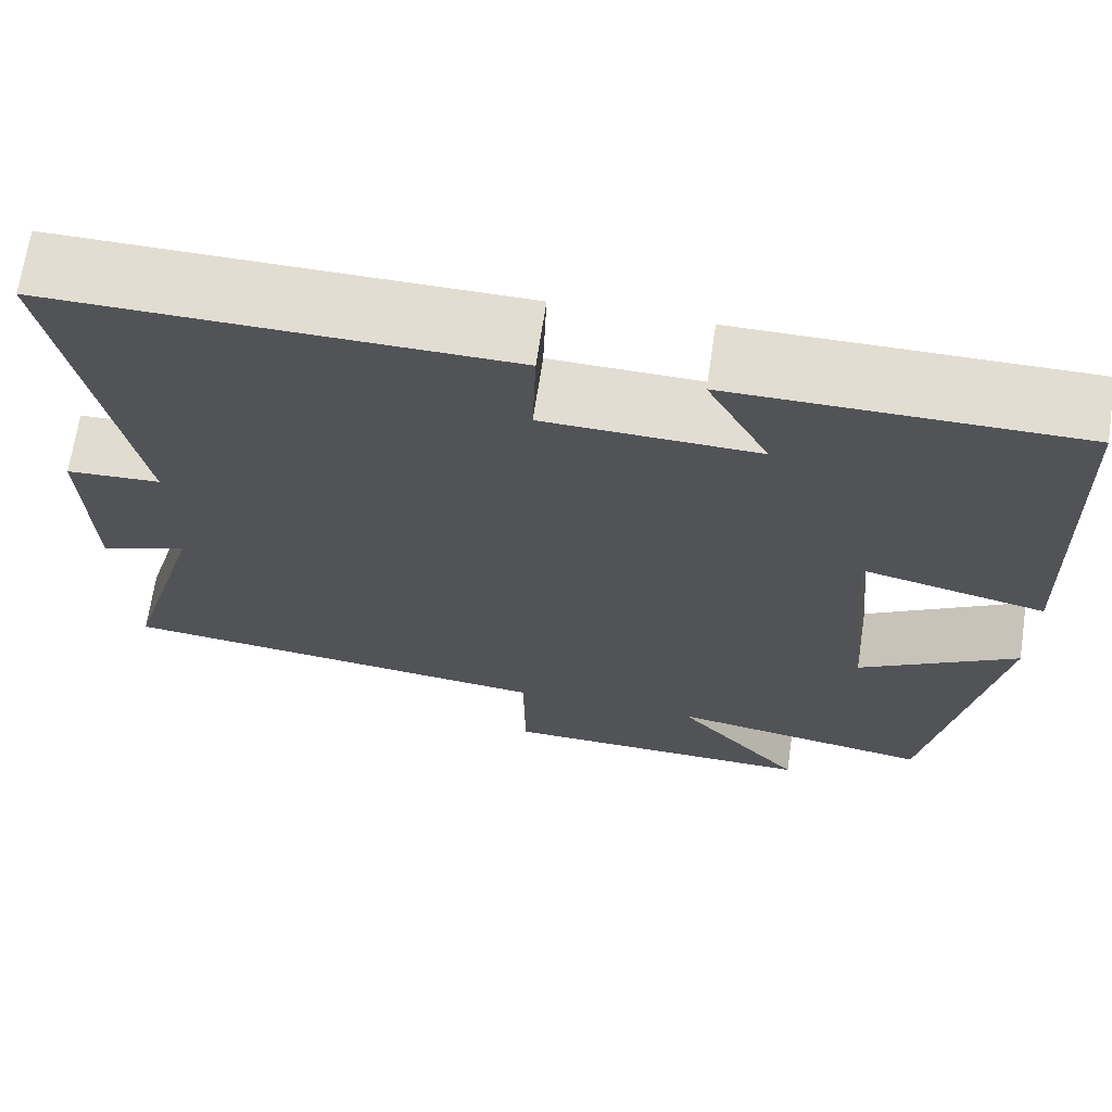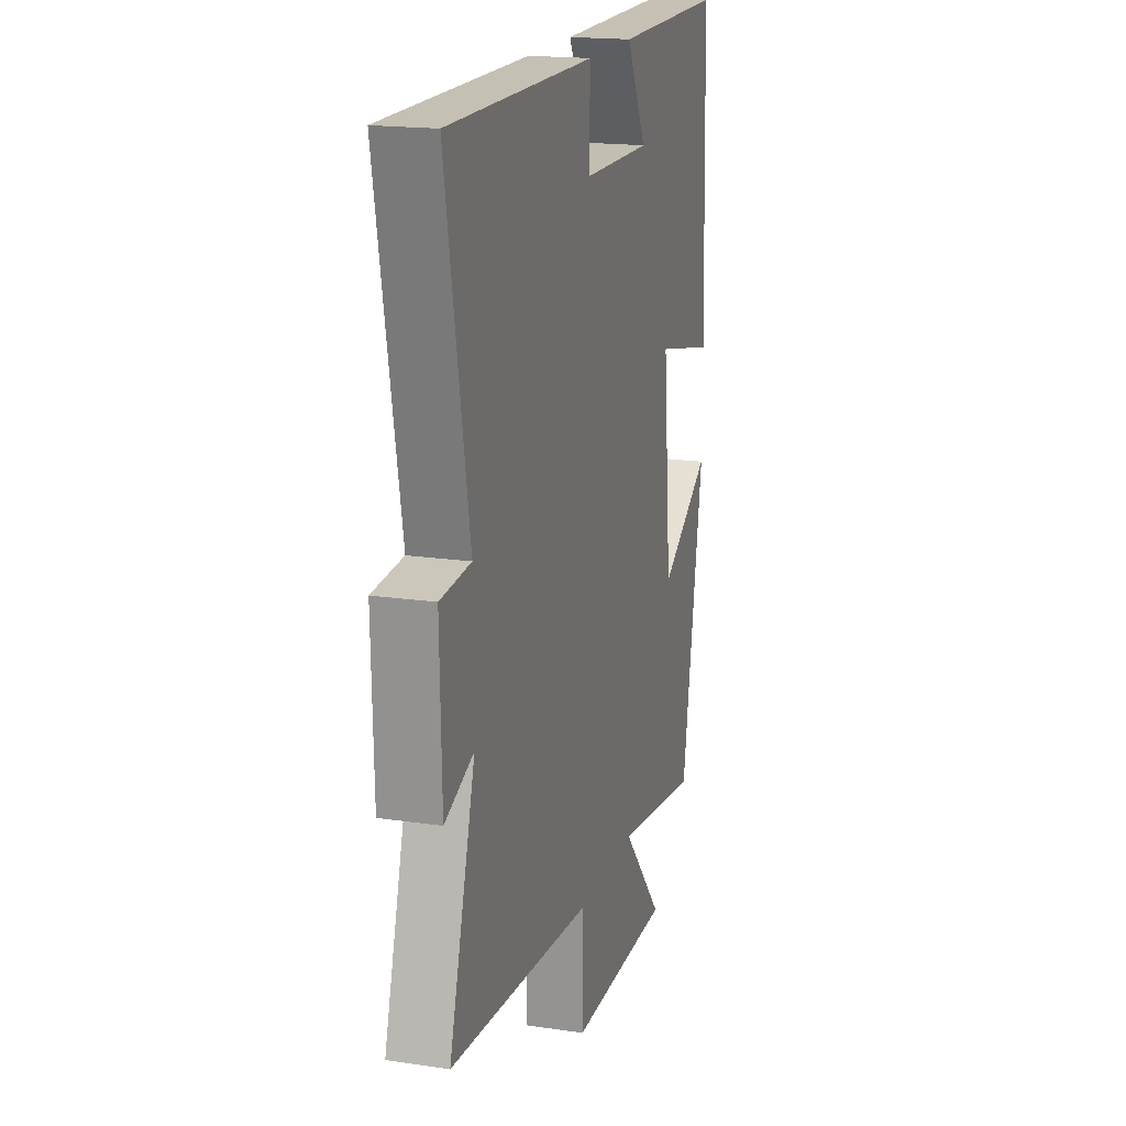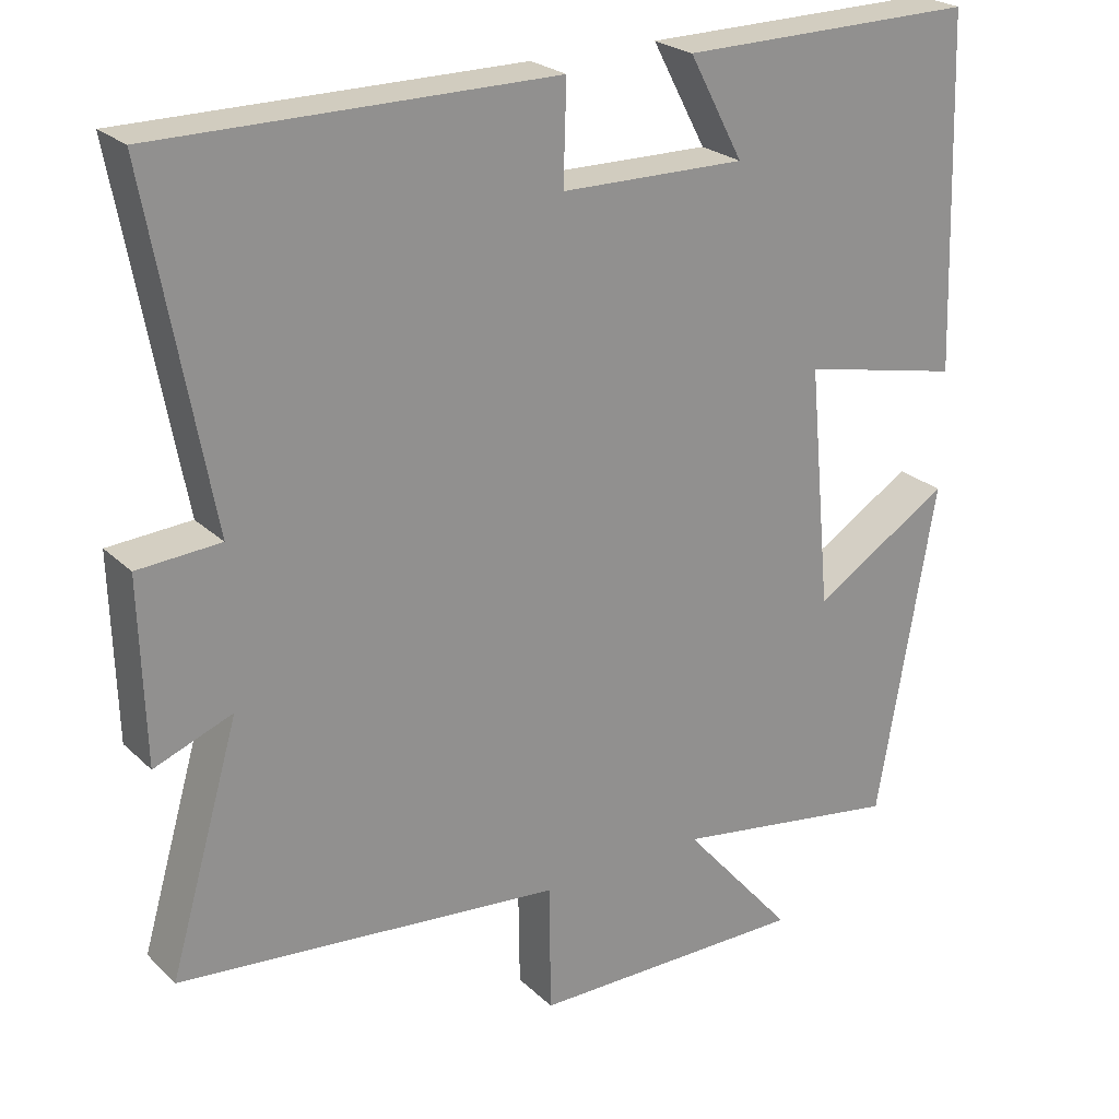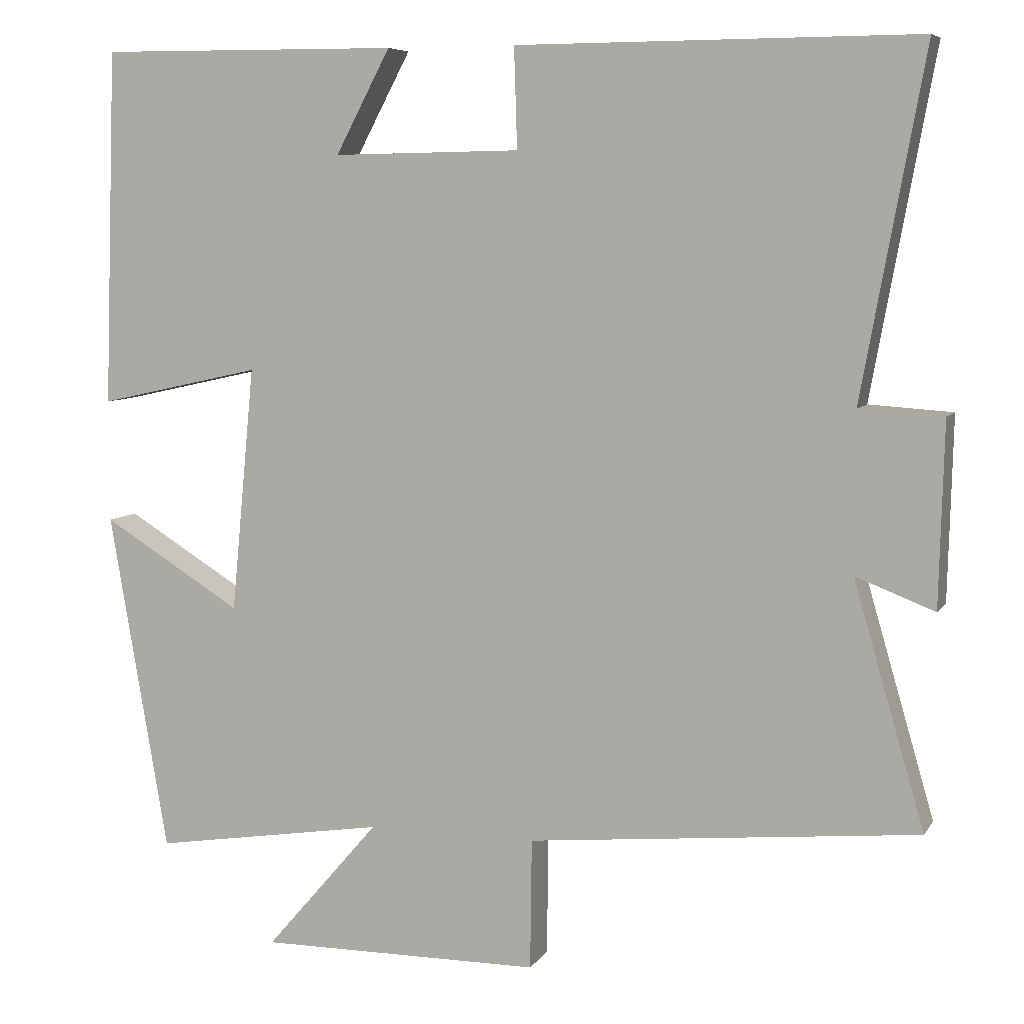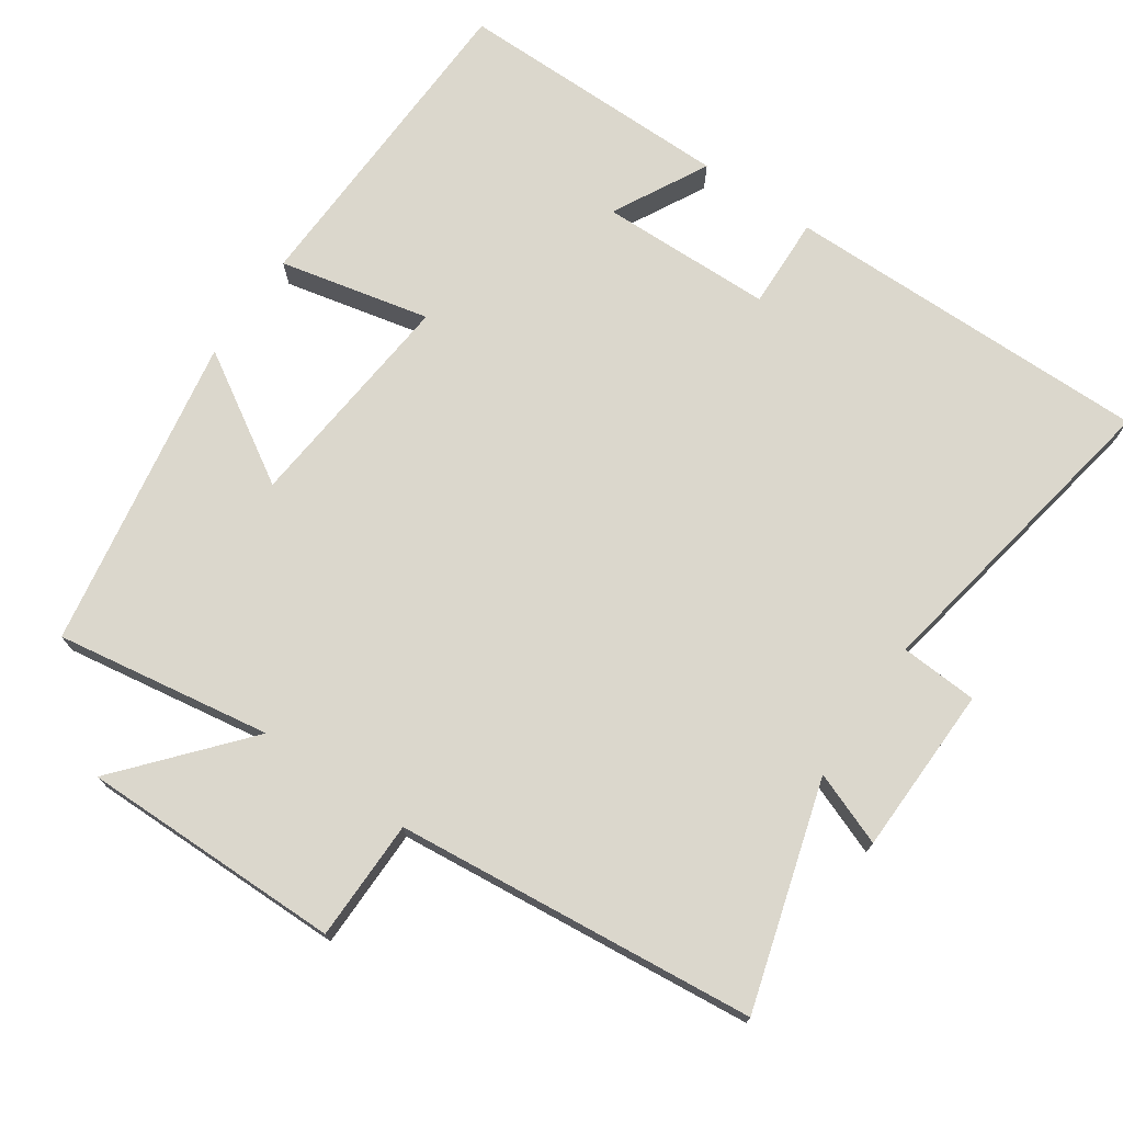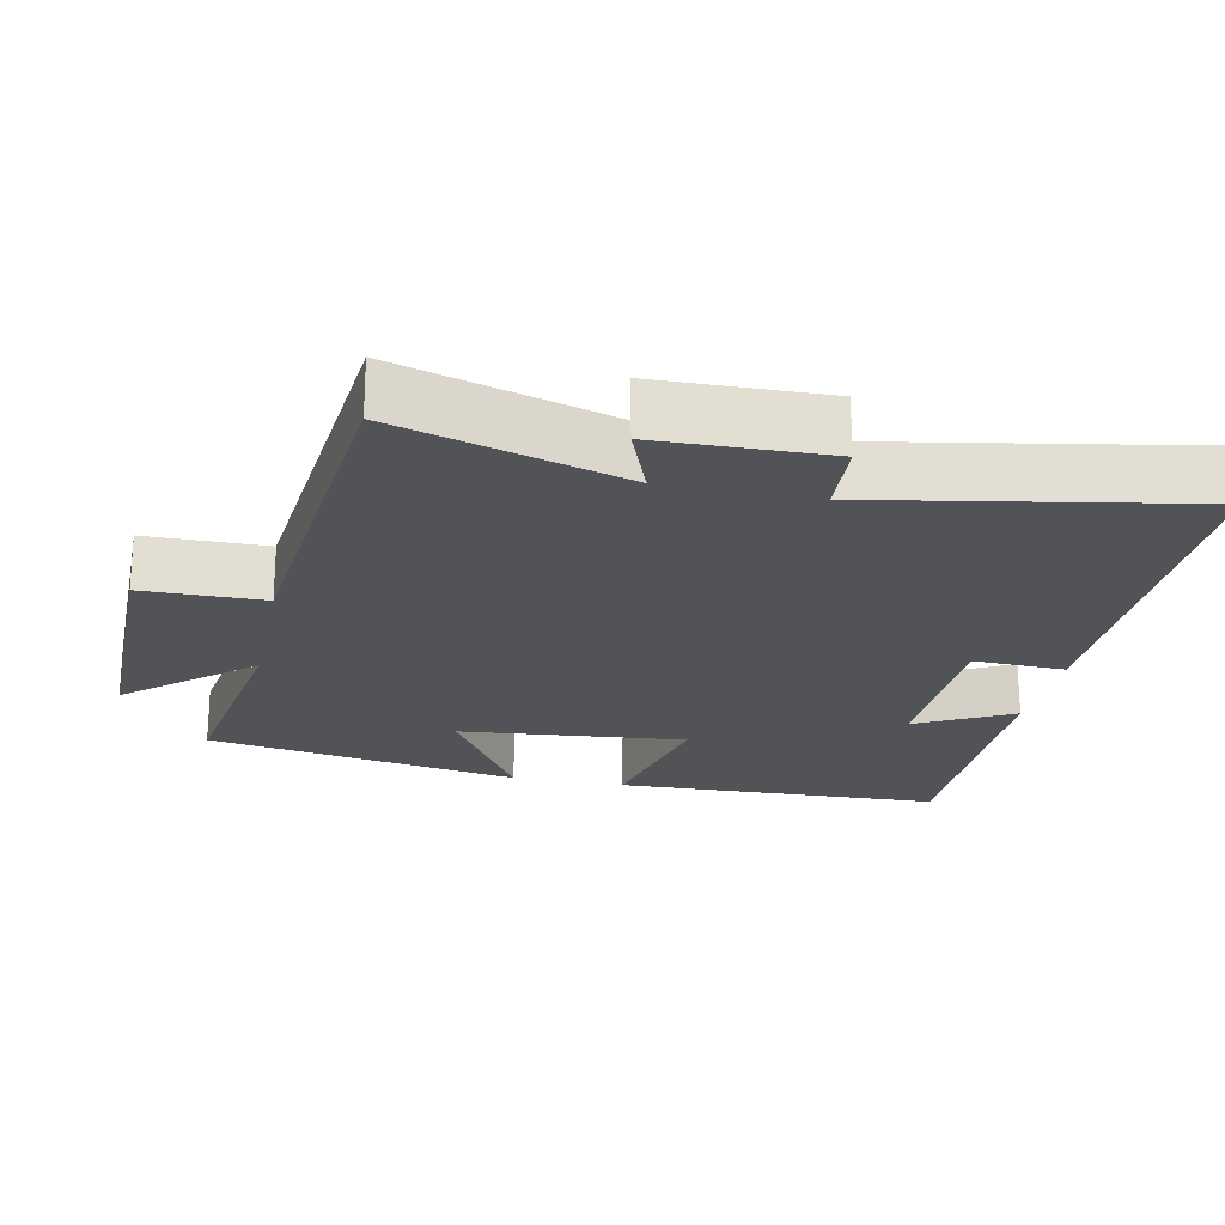
<metadata>
{"format":"obj","ext":"obj","renderer":"f3d","projection":"perspective","resolution":1024,"background":"white","views":[{"elev":68.5,"azim":8.6,"up":"+Z"},{"elev":18.2,"azim":-74.0,"up":"+Z"},{"elev":24.3,"azim":-33.9,"up":"+Z"},{"elev":7.0,"azim":-161.3,"up":"+Z"},{"elev":73.2,"azim":-145.7,"up":"+Y"},{"elev":-22.2,"azim":-101.8,"up":"+Y"}]}
</metadata>
<code>
v 0.484 0.07 0.503
v 0.5 0.07 0.047
v 0.291 0.07 0.093
v 0.321 0.07 -0.221
v 0.5 0.07 -0.111
v 0.425 0.07 -0.547
v 0.126 0.07 -0.5
v 0.272 0.07 -0.669
v -0.09 0.07 -0.667
v -0.092 0.07 -0.5
v -0.591 0.07 -0.451
v -0.5 0.07 -0.139
v -0.601 0.07 -0.178
v -0.607 0.07 0.056
v -0.5 0.07 0.063
v -0.58 0.07 0.502
v -0.068 0.07 0.5
v -0.072 0.07 0.372
v 0.168 0.07 0.368
v 0.098 0.07 0.5
v 0.484 0 0.503
v 0.5 0 0.047
v 0.291 0 0.093
v 0.321 0 -0.221
v 0.5 0 -0.111
v 0.425 0 -0.547
v 0.126 0 -0.5
v 0.272 0 -0.669
v -0.09 0 -0.667
v -0.092 0 -0.5
v -0.591 0 -0.451
v -0.5 0 -0.139
v -0.601 0 -0.178
v -0.607 0 0.056
v -0.5 0 0.063
v -0.58 0 0.502
v -0.068 0 0.5
v -0.072 0 0.372
v 0.168 0 0.368
v 0.098 0 0.5
f 19 20 1 2
f 18 19 2 3
f 15 16 17 18
f 15 18 3 4
f 12 13 14 15
f 12 15 4
f 10 11 12 4
f 7 8 9 10
f 7 10 4 5
f 5 6 7
f 22 21 40 39
f 23 22 39 38
f 38 37 36 35
f 24 23 38 35
f 35 34 33 32
f 24 35 32
f 24 32 31 30
f 30 29 28 27
f 25 24 30 27
f 27 26 25
f 1 21 22 2
f 2 22 23 3
f 3 23 24 4
f 4 24 25 5
f 5 25 26 6
f 6 26 27 7
f 7 27 28 8
f 8 28 29 9
f 9 29 30 10
f 10 30 31 11
f 11 31 32 12
f 12 32 33 13
f 13 33 34 14
f 14 34 35 15
f 15 35 36 16
f 16 36 37 17
f 17 37 38 18
f 18 38 39 19
f 19 39 40 20
f 20 40 21 1

</code>
